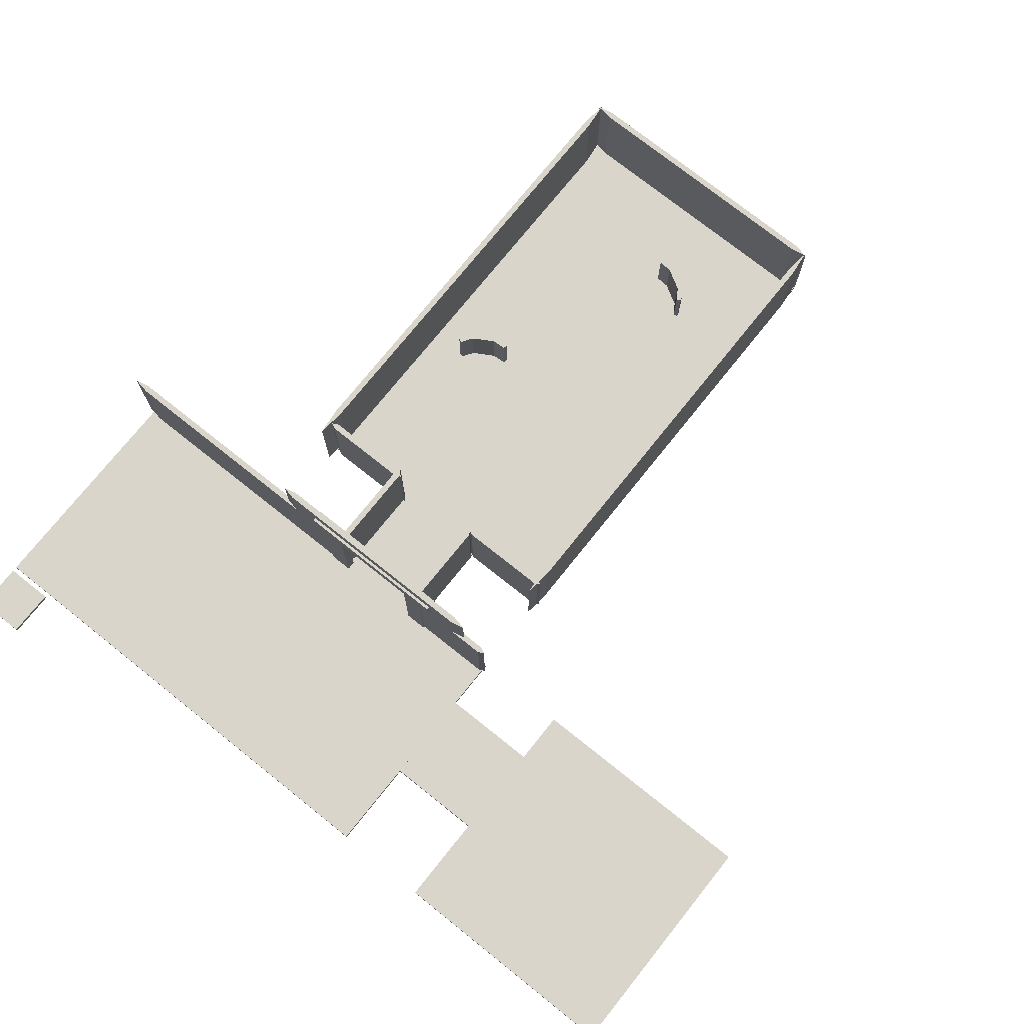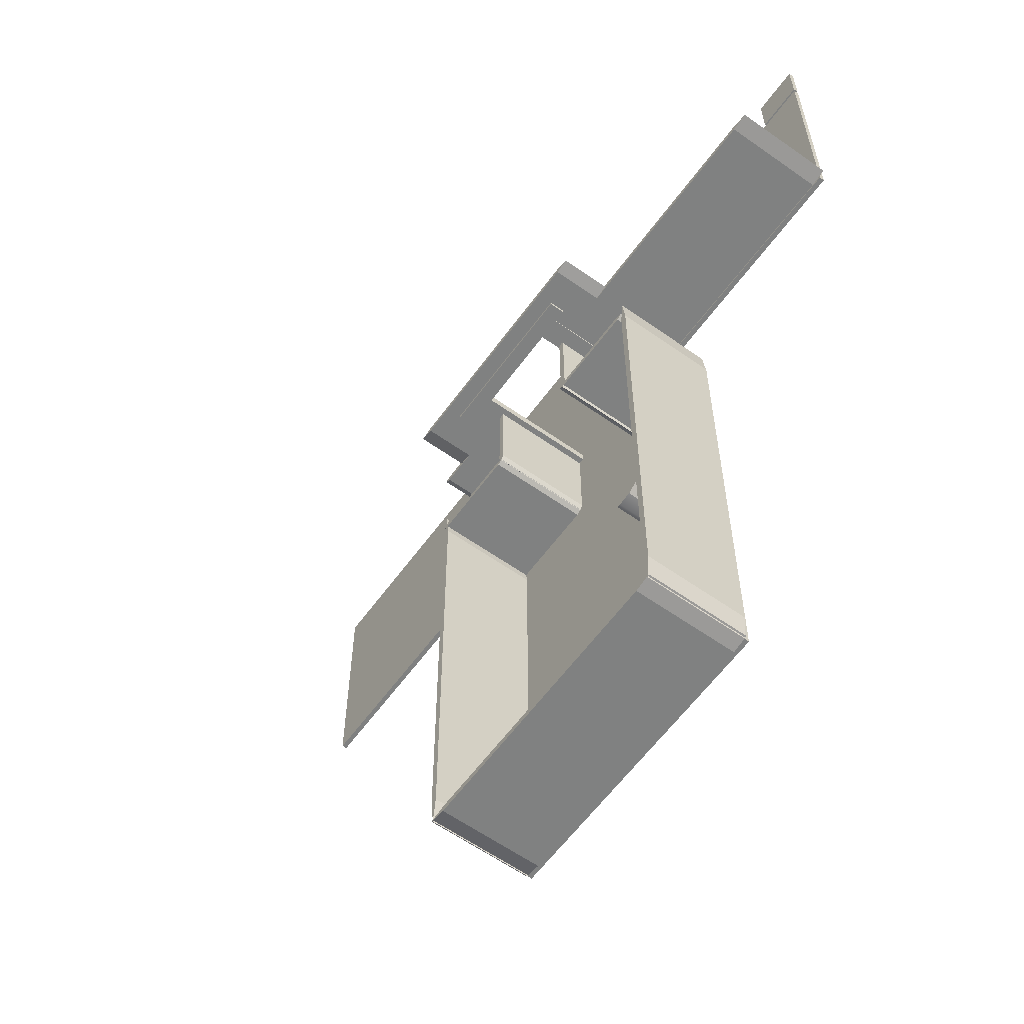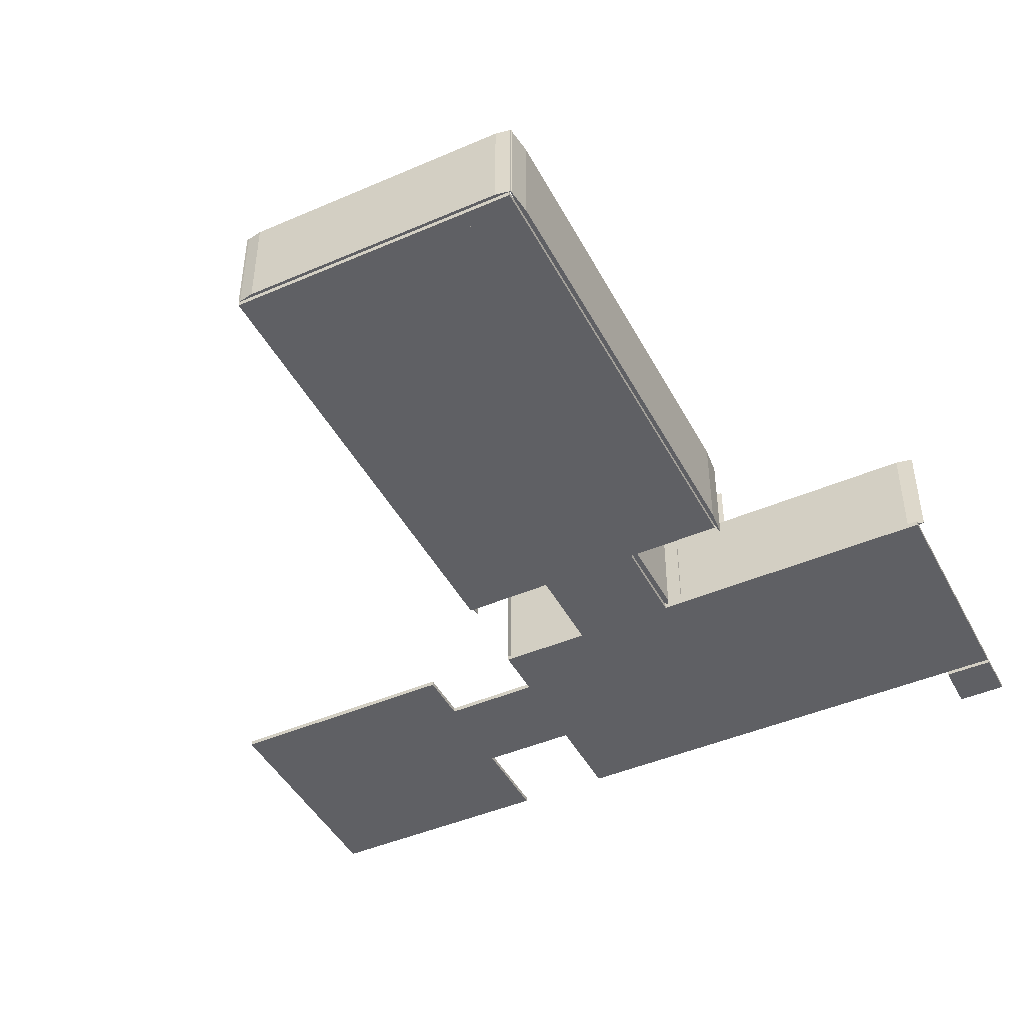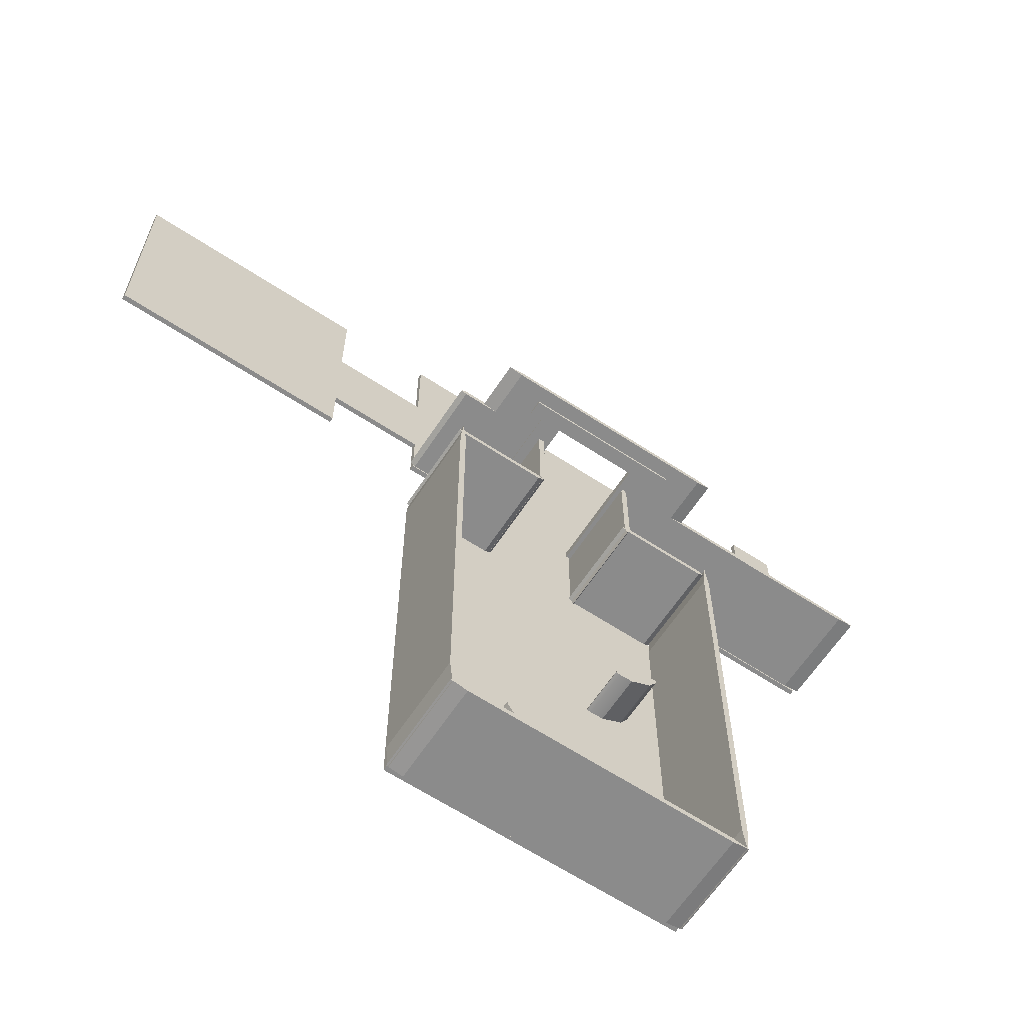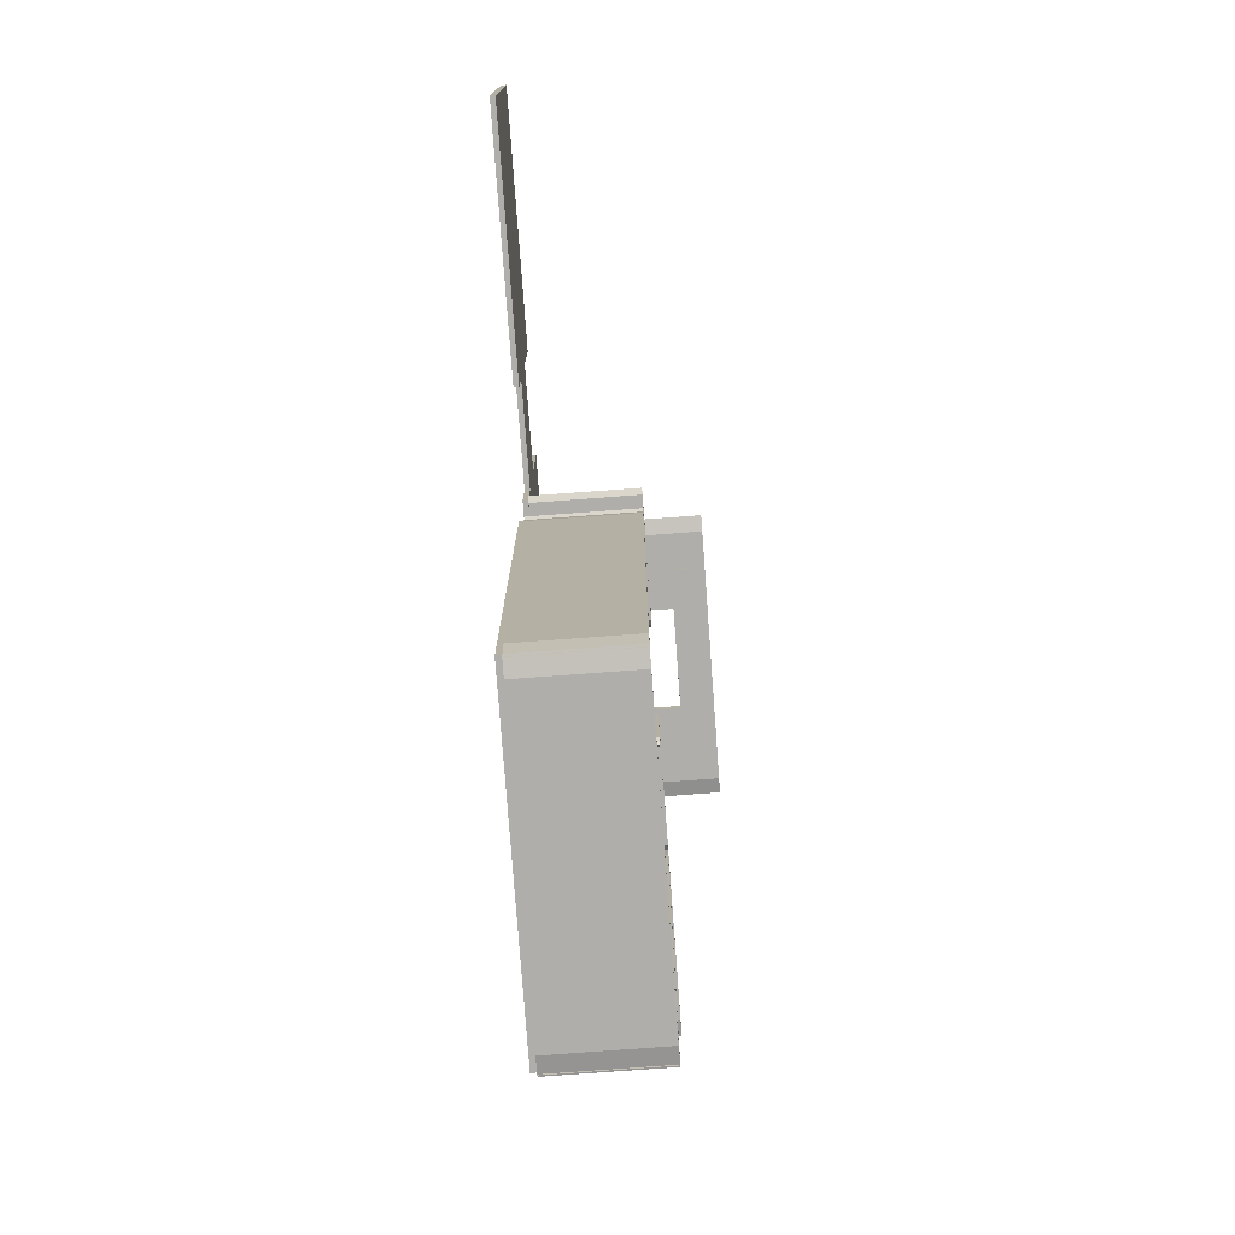
<metadata>
{"format":"obj","ext":"obj","renderer":"f3d","projection":"perspective","resolution":1024,"background":"white","views":[{"elev":74.5,"azim":38.6,"up":"+Y"},{"elev":-60.3,"azim":-125.9,"up":"+Z"},{"elev":-45.1,"azim":-153.4,"up":"+Y"},{"elev":-63.9,"azim":146.5,"up":"+Z"},{"elev":-77.6,"azim":94.2,"up":"+Z"}]}
</metadata>
<code>
g mergedBlocks
v 6.5 -0.1 -2.6
v 11.5 -0.1 -2.6
v 6.5 0 -2.6
v 11.5 0 -2.6
v 11.5 -0.1 2.4
v 6.5 -0.1 2.4
v 11.5 0 2.4
v 6.5 0 2.4
v -0.5 -0.1 -4.5
v -0.5 -0.1 -14.5
v -0.5 0 -4.5
v -0.5 0 -14.5
v 4.5 -0.1 -14.5
v 4.5 -0.1 -4.5
v 4.5 0 -14.5
v 4.5 0 -4.5
v -1.5 -0.1 -14.5
v -0.5 -0.1 -14.5
v -1.5 0 -14.5
v -0.5 0 -14.5
v -0.5 -0.1 -4.5
v -1.5 -0.1 -4.5
v -0.5 0 -4.5
v -1.5 0 -4.5
v 0.5 -0.1 -4.5
v 2.6 -0.1 -4.5
v 0.5 0 -4.5
v 2.6 0 -4.5
v 2.6 -0.1 -2.5
v 0.5 -0.1 -2.5
v 2.6 0 -2.5
v 0.5 0 -2.5
v 4.5 -0.1 -1.5
v 6.6 -0.1 -1.5
v 4.5 0 -1.5
v 6.6 0 -1.5
v 6.6 -0.1 0.5
v 4.5 -0.1 0.5
v 6.6 0 0.5
v 4.5 0 0.5
v -5.5 -0.1 2.5
v -4.5 -0.1 2.5
v -5.5 0 2.5
v -4.5 0 2.5
v -4.5 -0.1 3.5
v -5.5 -0.1 3.5
v -4.5 0 3.5
v -5.5 0 3.5
v -5.5 -0.1 -2.6
v 4.5 -0.1 -2.6
v -5.5 0 -2.6
v 4.5 0 -2.6
v 4.5 -0.1 2.4
v -5.5 -0.1 2.4
v 4.5 0 2.4
v -5.5 0 2.4
v -1.562 1 -14.5
v -1.562 2 -14.5
v -1.225 1 -14.44
v -1.225 2 -14.44
v 4.513 1 -14.5
v 4.175 1 -14.44
v 4.513 2 -14.5
v 4.175 2 -14.44
v 4.175 2 -14.56
v -1.225 2 -14.56
v 4.175 1 -14.56
v -1.225 1 -14.56
v 4.475 1 -14.54
v 4.475 2 -14.54
v 4.413 1 -13.96
v 4.413 2 -13.96
v 4.475 1 -4.21
v 4.413 1 -4.784
v 4.475 2 -4.21
v 4.413 2 -4.784
v 4.538 2 -4.784
v 4.538 2 -13.96
v 4.538 1 -4.784
v 4.538 1 -13.96
v -1.525 1 -4.21
v -1.525 2 -4.21
v -1.462 1 -4.784
v -1.462 2 -4.784
v -1.525 1 -14.54
v -1.463 1 -13.96
v -1.525 2 -14.54
v -1.463 2 -13.96
v -1.588 2 -13.96
v -1.588 2 -4.784
v -1.588 1 -13.96
v -1.588 1 -4.784
v 4.513 7.219e-16 -14.5
v 4.175 1.263e-15 -14.56
v 4.175 1.263e-15 -14.44
v -1.225 1.263e-15 -14.56
v -1.225 1.263e-15 -14.44
v -1.562 3.206e-31 -14.5
v 4.475 7.219e-16 -4.21
v 4.538 1.263e-15 -4.784
v 4.413 1.263e-15 -4.784
v 4.538 1.263e-15 -13.96
v 4.413 1.263e-15 -13.96
v 4.475 3.206e-31 -14.54
v -1.525 7.219e-16 -14.54
v -1.588 1.263e-15 -13.96
v -1.463 1.263e-15 -13.96
v -1.588 1.263e-15 -4.784
v -1.462 1.263e-15 -4.784
v -1.525 3.206e-31 -4.21
v 0.5687 2.4 -2.592
v 0.5687 2.897e-15 -2.592
v 0.5687 2.4 -2.408
v 0.5687 1.475e-15 -2.408
v 2.369 7.851e-16 -2.592
v 2.369 2.4 -2.592
v 2.369 2.897e-15 -2.408
v 2.369 2.4 -2.408
v 2.369 2.4 -2.623
v 0.5687 2.4 -2.623
v 2.369 2.4 -2.377
v 0.5687 2.4 -2.377
v 2.819 2.4 -2.408
v 3.089 2.4 -2.377
v 2.819 2.4 -2.438
v 3.089 2.4 -2.438
v 0.1187 2.4 -2.408
v -0.1512 2.4 -2.377
v -0.1512 2.4 -2.438
v 0.1187 2.4 -2.438
v 2.819 2.4 -2.592
v 3.089 2.4 -2.623
v 3.089 2.4 -2.562
v 2.819 2.4 -2.562
v 3.089 2.7 -2.377
v -0.1512 2.7 -2.377
v 3.089 2.7 -2.438
v -0.1512 2.7 -2.438
v -0.1512 2.4 -2.623
v -0.1512 2.7 -2.623
v 3.089 2.7 -2.623
v 0.1187 2.4 -2.592
v 0.1187 2.4 -2.562
v -0.1512 2.4 -2.562
v 3.089 2.7 -2.562
v -0.1512 2.7 -2.562
v 0.1187 2.897e-15 -2.592
v 0.1187 2.166e-15 -2.562
v 2.819 7.851e-16 -2.592
v 2.819 2.166e-15 -2.562
v 0.1187 1.475e-15 -2.408
v 0.1187 2.166e-15 -2.438
v 2.819 2.897e-15 -2.408
v 2.819 2.166e-15 -2.438
v 2.652 9.926e-16 -12.13
v 2.498 1.038e-15 -12.36
v 2.652 1 -12.13
v 2.498 1 -12.36
v 1.763 7.219e-16 -12.71
v 1.763 1 -12.71
v 1.786 9.926e-16 -12.63
v 1.786 1 -12.63
v 2.737 3.61e-16 -12.15
v 2.714 9.926e-16 -12.24
v 2.56 1.038e-15 -12.47
v 2.127 1.038e-15 -12.72
v 2.065 1.038e-15 -12.61
v 1.848 9.926e-16 -12.74
v 2.714 1 -12.24
v 2.56 1 -12.47
v 2.737 1 -12.15
v 2.127 1 -12.72
v 2.065 1 -12.61
v 1.848 1 -12.74
v 0.2143 9.926e-16 -8.629
v -0.06474 1.038e-15 -8.612
v 0.2143 1 -8.629
v -0.06474 1 -8.612
v -0.7371 7.219e-16 -8.152
v -0.7371 1 -8.152
v -0.6518 9.926e-16 -8.129
v -0.6518 1 -8.129
v 0.2371 3.61e-16 -8.714
v 0.1518 9.926e-16 -8.737
v -0.1272 1.038e-15 -8.72
v -0.5603 1.038e-15 -8.47
v -0.4978 1.038e-15 -8.362
v -0.7143 9.926e-16 -8.237
v 0.1518 1 -8.737
v -0.1272 1 -8.72
v 0.2371 1 -8.714
v -0.5603 1 -8.47
v -0.4978 1 -8.362
v -0.7143 1 -8.237
v -5.625 3.206e-31 -2.5
v -5.625 2 -2.5
v -5.281 1.263e-15 -2.438
v -5.281 2 -2.438
v 0.5625 7.219e-16 -2.5
v 0.2188 1.263e-15 -2.438
v 0.5625 2 -2.5
v 0.2188 2 -2.438
v 0.2188 1.263e-15 -2.562
v -5.281 1.263e-15 -2.562
v 0.2188 2 -2.562
v -5.281 2 -2.562
v -1.062 4.809e-31 -2.5
v -1.062 3 -2.5
v -0.7812 1.895e-15 -2.438
v -0.7812 3 -2.438
v 4 1.083e-15 -2.5
v 3.719 1.895e-15 -2.438
v 4 3 -2.5
v 3.719 3 -2.438
v -0.7812 1.895e-15 -2.562
v 3.719 3 -2.562
v -0.7812 3 -2.562
v 3.719 1.895e-15 -2.562
v 2.538 3.206e-31 -2.5
v 2.538 2 -2.5
v 2.65 1.263e-15 -2.438
v 2.65 2 -2.438
v 4.562 7.219e-16 -2.5
v 4.45 1.263e-15 -2.438
v 4.562 2 -2.5
v 4.45 2 -2.438
v 4.45 1.263e-15 -2.562
v 2.65 1.263e-15 -2.562
v 4.45 2 -2.562
v 2.65 2 -2.562
v -1.462 3.206e-31 -4.5
v -1.462 2 -4.5
v -1.35 1.263e-15 -4.438
v -1.35 2 -4.438
v 0.5625 7.219e-16 -4.5
v 0.45 1.263e-15 -4.438
v 0.5625 2 -4.5
v 0.45 2 -4.438
v 0.45 1.263e-15 -4.562
v -1.35 1.263e-15 -4.562
v 0.45 2 -4.562
v -1.35 2 -4.562
v 2.538 3.206e-31 -4.5
v 2.538 2 -4.5
v 2.65 1.263e-15 -4.438
v 2.65 2 -4.438
v 4.562 7.219e-16 -4.5
v 4.45 1.263e-15 -4.438
v 4.562 2 -4.5
v 4.45 2 -4.438
v 4.45 1.263e-15 -4.562
v 2.65 1.263e-15 -4.562
v 4.45 2 -4.562
v 2.65 2 -4.562
v 0.45 3.206e-31 -2.587
v 0.45 2 -2.587
v 0.5125 1.263e-15 -2.7
v 0.5125 2 -2.7
v 0.45 7.219e-16 -4.612
v 0.5125 1.263e-15 -4.5
v 0.45 2 -4.612
v 0.5125 2 -4.5
v 0.3875 1.263e-15 -4.5
v 0.3875 1.263e-15 -2.7
v 0.3875 2 -4.5
v 0.3875 2 -2.7
v 2.55 3.206e-31 -2.487
v 2.55 2 -2.487
v 2.612 1.263e-15 -2.6
v 2.612 2 -2.6
v 2.55 7.219e-16 -4.512
v 2.612 1.263e-15 -4.4
v 2.55 2 -4.512
v 2.612 2 -4.4
v 2.487 1.263e-15 -4.4
v 2.487 1.263e-15 -2.6
v 2.487 2 -4.4
v 2.487 2 -2.6
f 3 2 1
f 2 3 4
f 7 6 5
f 6 7 8
f 3 7 4
f 7 3 8
f 7 2 4
f 2 7 5
f 6 3 1
f 3 6 8
f 11 10 9
f 10 11 12
f 15 14 13
f 14 15 16
f 11 15 12
f 15 11 16
f 15 10 12
f 10 15 13
f 14 11 9
f 11 14 16
f 19 18 17
f 18 19 20
f 23 22 21
f 22 23 24
f 19 23 20
f 23 19 24
f 23 18 20
f 18 23 21
f 22 19 17
f 19 22 24
f 27 26 25
f 26 27 28
f 31 30 29
f 30 31 32
f 27 31 28
f 31 27 32
f 31 26 28
f 26 31 29
f 30 27 25
f 27 30 32
f 35 34 33
f 34 35 36
f 39 38 37
f 38 39 40
f 35 39 36
f 39 35 40
f 39 34 36
f 34 39 37
f 38 35 33
f 35 38 40
f 43 42 41
f 42 43 44
f 47 46 45
f 46 47 48
f 43 47 44
f 47 43 48
f 47 42 44
f 42 47 45
f 46 43 41
f 43 46 48
f 51 50 49
f 50 51 52
f 55 54 53
f 54 55 56
f 51 55 52
f 55 51 56
f 55 50 52
f 50 55 53
f 54 51 49
f 51 54 56
f 6 2 5
f 2 6 1
f 14 10 13
f 10 14 9
f 22 18 21
f 18 22 17
f 30 26 29
f 26 30 25
f 38 34 37
f 34 38 33
f 46 42 45
f 42 46 41
f 54 50 53
f 50 54 49
f 59 58 57
f 58 59 60
f 63 62 61
f 62 63 64
f 65 64 63
f 64 65 66
f 64 66 60
f 60 66 58
f 63 67 65
f 67 63 61
f 66 67 68
f 67 66 65
f 58 68 57
f 68 58 66
f 64 59 62
f 59 64 60
f 71 70 69
f 70 71 72
f 75 74 73
f 74 75 76
f 77 76 75
f 76 77 78
f 76 78 72
f 72 78 70
f 75 79 77
f 79 75 73
f 78 79 80
f 79 78 77
f 70 80 69
f 80 70 78
f 76 71 74
f 71 76 72
f 83 82 81
f 82 83 84
f 87 86 85
f 86 87 88
f 89 88 87
f 88 89 90
f 88 90 84
f 84 90 82
f 87 91 89
f 91 87 85
f 90 91 92
f 91 90 89
f 82 92 81
f 92 82 90
f 88 83 86
f 83 88 84
f 95 94 93
f 94 95 96
f 96 95 97
f 96 97 98
f 57 96 98
f 96 57 68
f 62 97 95
f 97 62 59
f 97 57 98
f 57 97 59
f 68 94 96
f 94 68 67
f 61 95 93
f 95 61 62
f 61 94 67
f 94 61 93
f 101 100 99
f 100 101 102
f 102 101 103
f 102 103 104
f 69 102 104
f 102 69 80
f 74 103 101
f 103 74 71
f 103 69 104
f 69 103 71
f 80 100 102
f 100 80 79
f 73 101 99
f 101 73 74
f 73 100 79
f 100 73 99
f 107 106 105
f 106 107 108
f 108 107 109
f 108 109 110
f 81 108 110
f 108 81 92
f 86 109 107
f 109 86 83
f 109 81 110
f 81 109 83
f 92 106 108
f 106 92 91
f 85 107 105
f 107 85 86
f 85 106 91
f 106 85 105
f 113 112 111
f 112 113 114
f 117 116 115
f 116 117 118
f 116 120 119
f 120 116 118
f 120 118 121
f 120 121 113
f 113 121 122
f 120 113 111
f 123 121 118
f 123 124 121
f 125 124 123
f 124 125 126
f 122 127 113
f 127 122 128
f 127 128 129
f 129 130 127
f 119 131 116
f 132 131 119
f 131 132 133
f 134 131 133
f 135 121 124
f 121 135 122
f 122 135 128
f 128 135 136
f 138 135 137
f 135 138 136
f 137 124 126
f 124 137 135
f 129 136 138
f 136 129 128
f 140 120 139
f 120 140 119
f 119 140 132
f 132 140 141
f 111 139 120
f 139 111 142
f 139 142 143
f 139 143 144
f 140 145 141
f 145 140 146
f 141 133 132
f 133 141 145
f 139 146 140
f 146 139 144
f 142 112 147
f 112 142 111
f 148 142 147
f 142 148 143
f 116 149 115
f 149 116 131
f 134 149 131
f 149 134 150
f 113 151 114
f 151 113 127
f 151 130 152
f 130 151 127
f 153 118 117
f 118 153 123
f 123 154 125
f 154 123 153
f 157 156 155
f 156 157 158
f 161 160 159
f 160 161 162
f 155 164 163
f 164 155 165
f 165 155 156
f 165 156 166
f 166 156 167
f 166 167 168
f 168 167 161
f 168 161 159
f 165 169 164
f 169 165 170
f 169 157 171
f 157 169 170
f 157 170 158
f 158 170 172
f 158 172 173
f 173 172 174
f 173 174 162
f 162 174 160
f 172 165 166
f 165 172 170
f 174 166 168
f 166 174 172
f 158 167 156
f 167 158 173
f 167 162 161
f 162 167 173
f 160 168 159
f 168 160 174
f 169 163 164
f 163 169 171
f 171 155 163
f 155 171 157
f 177 176 175
f 176 177 178
f 181 180 179
f 180 181 182
f 175 184 183
f 184 175 185
f 185 175 176
f 185 176 186
f 186 176 187
f 186 187 188
f 188 187 181
f 188 181 179
f 185 189 184
f 189 185 190
f 189 177 191
f 177 189 190
f 177 190 178
f 178 190 192
f 178 192 193
f 193 192 194
f 193 194 182
f 182 194 180
f 192 185 186
f 185 192 190
f 194 186 188
f 186 194 192
f 178 187 176
f 187 178 193
f 187 182 181
f 182 187 193
f 180 188 179
f 188 180 194
f 189 183 184
f 183 189 191
f 191 175 183
f 175 191 177
f 197 196 195
f 196 197 198
f 201 200 199
f 200 201 202
f 200 203 199
f 203 200 204
f 204 200 197
f 204 197 195
f 205 202 201
f 202 205 206
f 202 206 198
f 198 206 196
f 201 203 205
f 203 201 199
f 206 203 204
f 203 206 205
f 196 204 195
f 204 196 206
f 202 197 200
f 197 202 198
f 209 208 207
f 208 209 210
f 213 212 211
f 212 213 214
f 114 147 112
f 147 114 148
f 148 114 151
f 148 151 152
f 152 215 148
f 215 152 209
f 215 209 207
f 216 214 213
f 214 216 217
f 214 217 210
f 210 217 208
f 213 218 216
f 218 213 211
f 217 148 215
f 148 217 144
f 144 217 146
f 146 217 145
f 216 145 217
f 216 133 145
f 216 150 133
f 150 216 218
f 133 150 134
f 143 148 144
f 208 215 207
f 215 208 217
f 214 154 212
f 154 214 126
f 126 214 137
f 137 214 138
f 210 138 214
f 210 129 138
f 210 152 129
f 152 210 209
f 129 152 130
f 125 154 126
f 212 218 211
f 218 212 150
f 150 212 154
f 115 150 154
f 150 115 149
f 115 154 153
f 115 153 117
f 221 220 219
f 220 221 222
f 225 224 223
f 224 225 226
f 224 227 223
f 227 224 228
f 228 224 221
f 228 221 219
f 229 226 225
f 226 229 230
f 226 230 222
f 222 230 220
f 225 227 229
f 227 225 223
f 230 227 228
f 227 230 229
f 220 228 219
f 228 220 230
f 226 221 224
f 221 226 222
f 233 232 231
f 232 233 234
f 237 236 235
f 236 237 238
f 236 239 235
f 239 236 240
f 240 236 233
f 240 233 231
f 241 238 237
f 238 241 242
f 238 242 234
f 234 242 232
f 237 239 241
f 239 237 235
f 242 239 240
f 239 242 241
f 232 240 231
f 240 232 242
f 238 233 236
f 233 238 234
f 245 244 243
f 244 245 246
f 249 248 247
f 248 249 250
f 248 251 247
f 251 248 252
f 252 248 245
f 252 245 243
f 253 250 249
f 250 253 254
f 250 254 246
f 246 254 244
f 249 251 253
f 251 249 247
f 254 251 252
f 251 254 253
f 244 252 243
f 252 244 254
f 250 245 248
f 245 250 246
f 257 256 255
f 256 257 258
f 261 260 259
f 260 261 262
f 260 263 259
f 263 260 264
f 264 260 257
f 264 257 255
f 265 262 261
f 262 265 266
f 262 266 258
f 258 266 256
f 261 263 265
f 263 261 259
f 266 263 264
f 263 266 265
f 256 264 255
f 264 256 266
f 262 257 260
f 257 262 258
f 269 268 267
f 268 269 270
f 273 272 271
f 272 273 274
f 272 275 271
f 275 272 276
f 276 272 269
f 276 269 267
f 277 274 273
f 274 277 278
f 274 278 270
f 270 278 268
f 273 275 277
f 275 273 271
f 278 275 276
f 275 278 277
f 268 276 267
f 276 268 278
f 274 269 272
f 269 274 270

</code>
